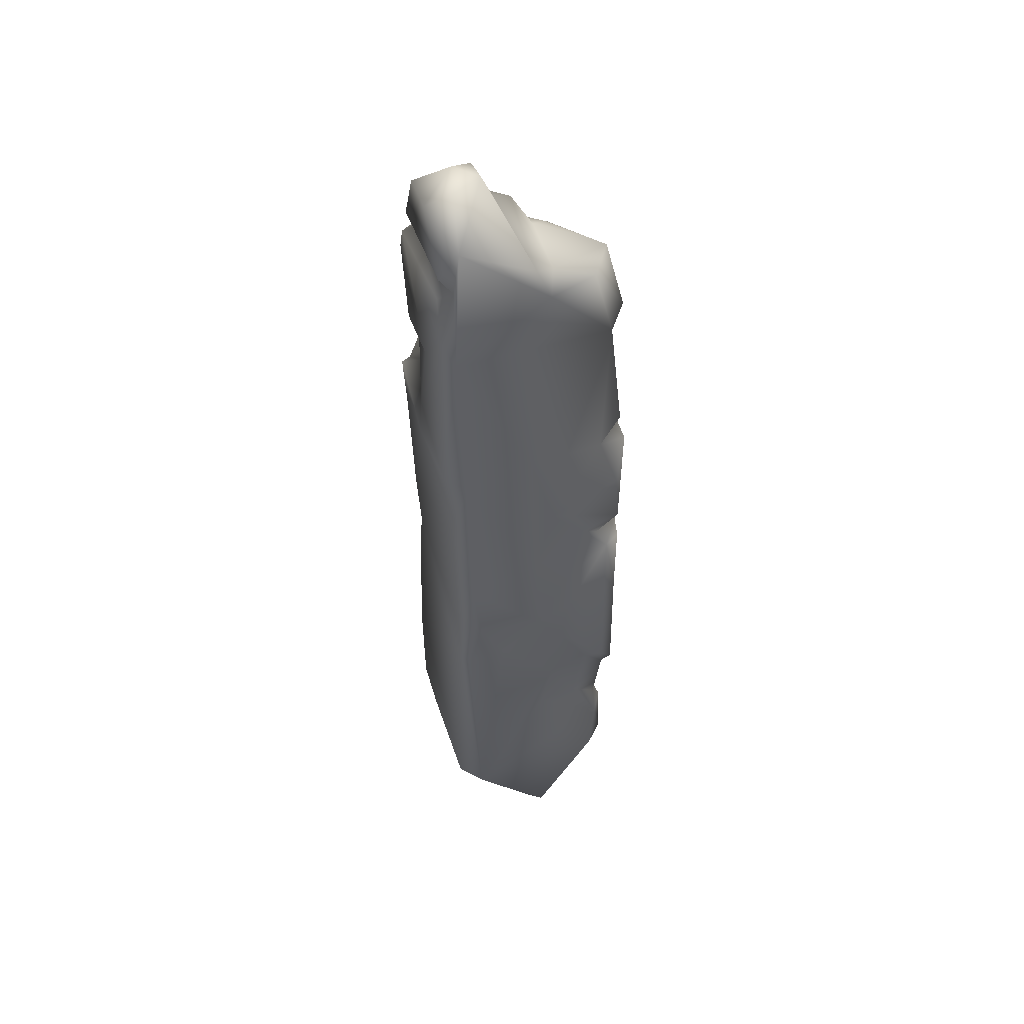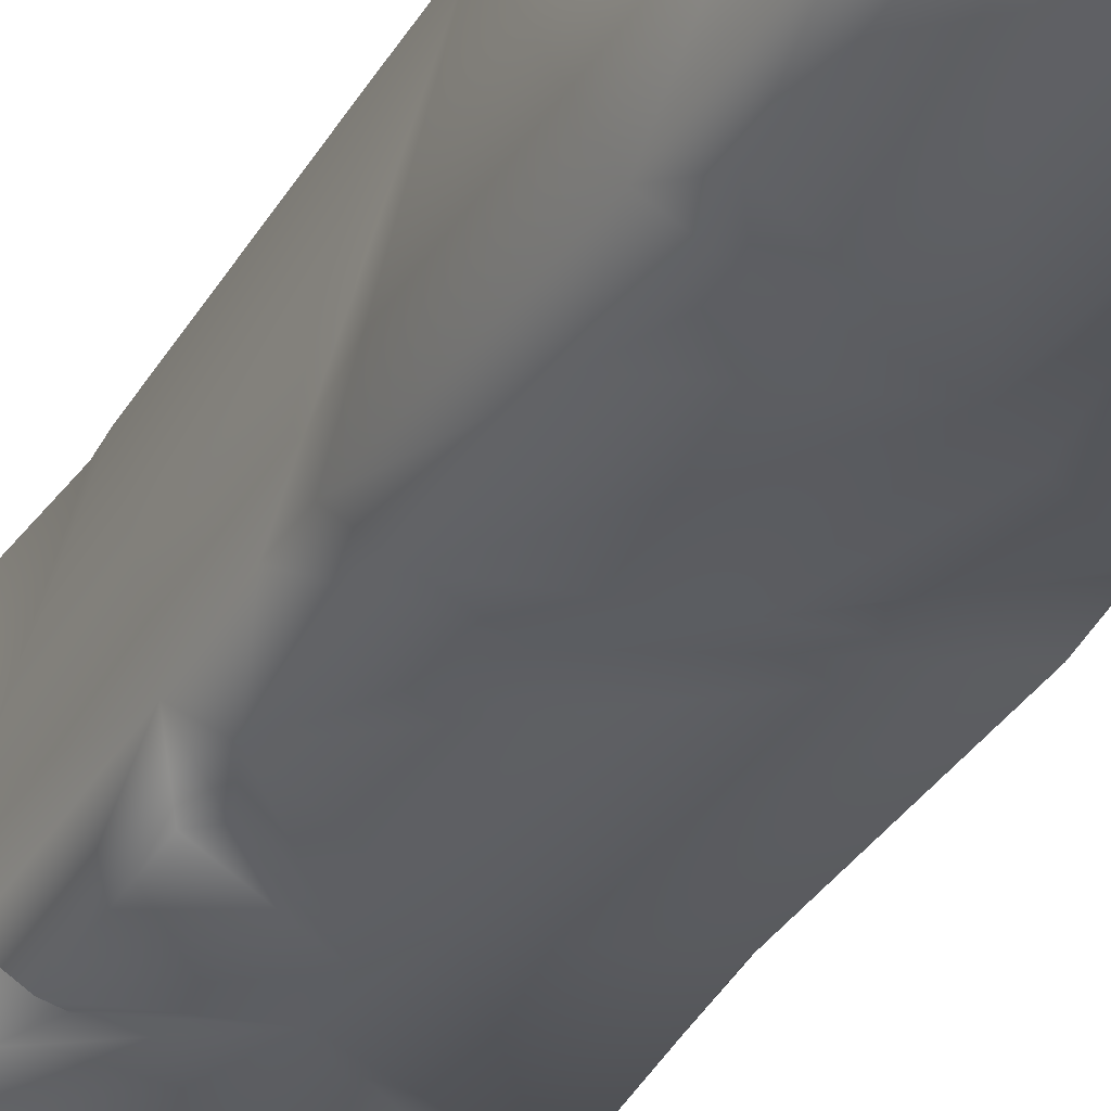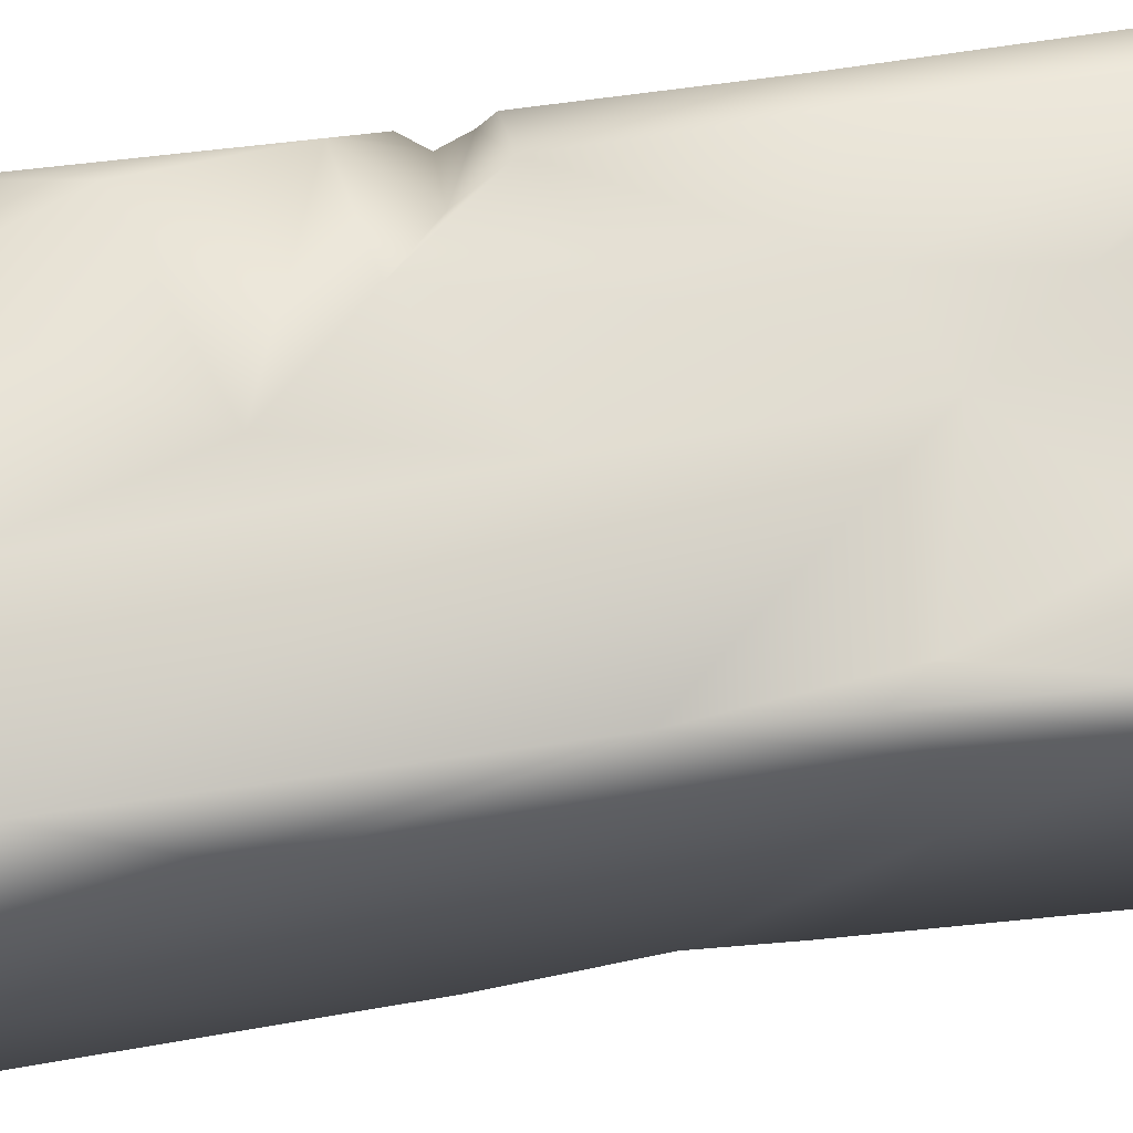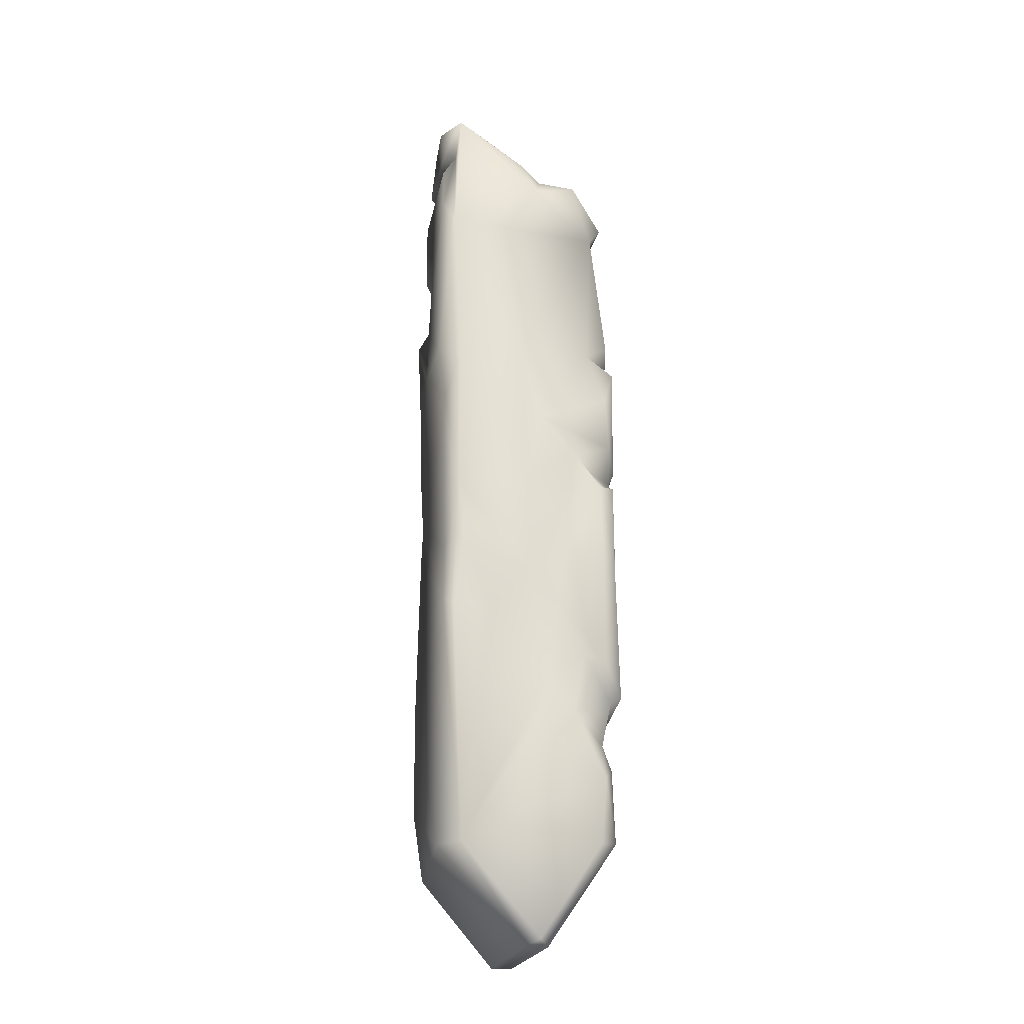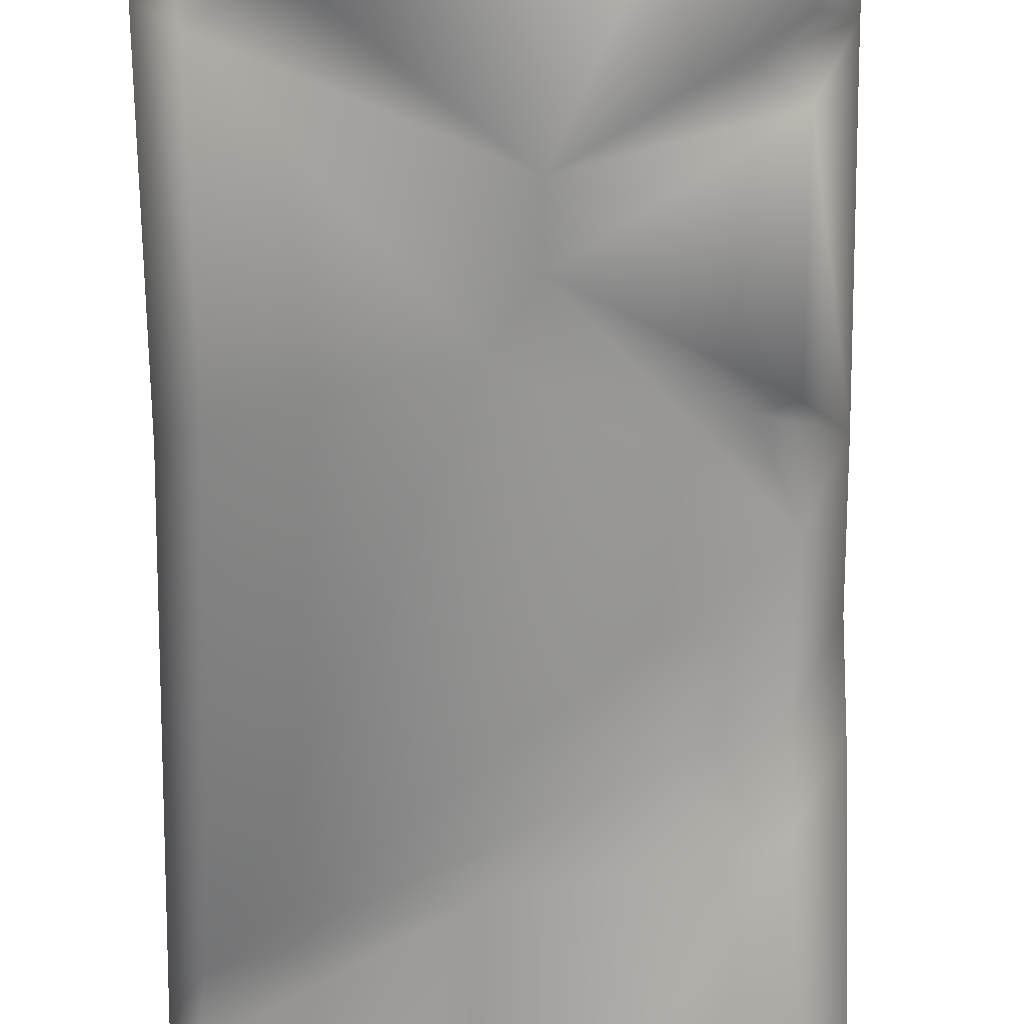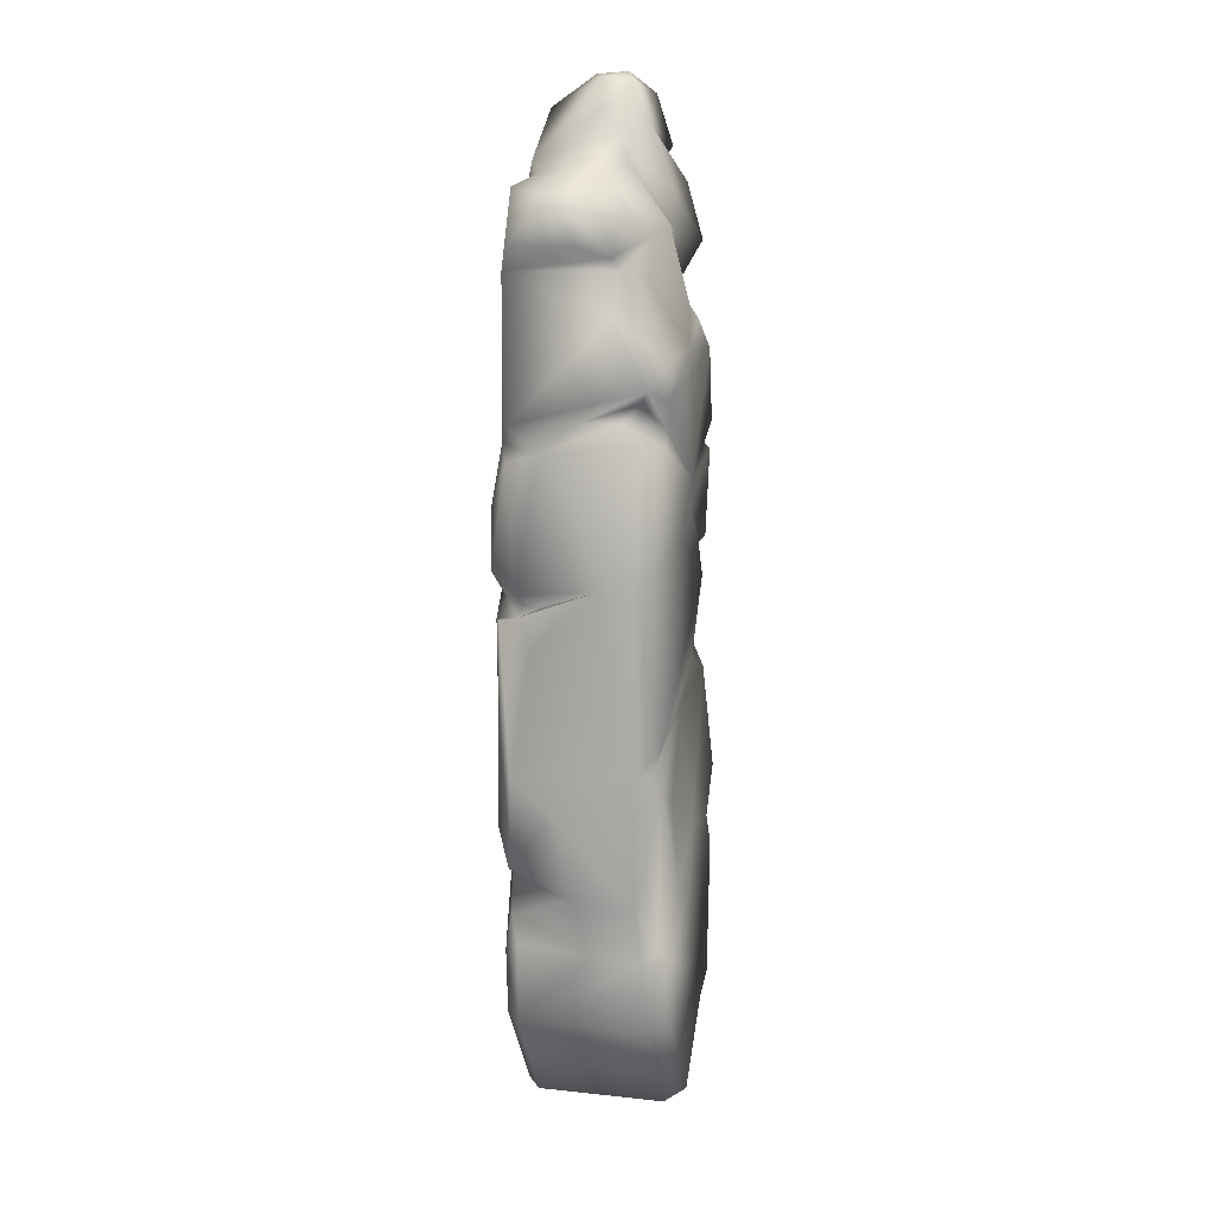
<metadata>
{"format":"obj","ext":"obj","renderer":"f3d","projection":"perspective","resolution":1024,"background":"white","views":[{"elev":48.7,"azim":158.2,"up":"+Z"},{"elev":-36.6,"azim":153.3,"up":"+Y"},{"elev":67.9,"azim":82.1,"up":"+Y"},{"elev":-24.0,"azim":165.8,"up":"+Z"},{"elev":-69.7,"azim":1.2,"up":"+Y"},{"elev":13.1,"azim":-74.8,"up":"+Z"}]}
</metadata>
<code>
v  -0.5243 0.1882 0.1027
v  -0.5207 0.2962 0.0498
v  -0.5208 -0.0872 0.1918
v  -0.1029 0.3396 -2.564
v  0.01383 0.3341 -2.561
v  0.03282 -0.3301 -2.567
v  -0.07997 -0.3195 -2.565
v  0.4238 -0.3284 -2.119
v  0.4742 0.2794 -2.057
v  0.4746 -0.35 -1.749
v  0.4779 -0.3616 -1.144
v  0.4782 0.3614 -0.7205
v  0.4842 -0.2504 -0.2674
v  0.4813 -0.2311 -0.0856
v  0.4774 0.3666 -0.4205
v  0.4889 0.3444 0.4187
v  0.4904 -0.2657 0.209
v  0.5125 -0.05303 0.8311
v  0.481 0.3513 0.5182
v  0.5065 -0.2843 0.8349
v  0.5258 -0.2761 1.155
v  0.5208 0.3283 0.8331
v  0.4454 -0.1201 1.282
v  0.5214 0.01037 1.106
v  0.517 0.353 1.832
v  0.4534 -0.1754 1.454
v  0.5183 0.1135 1.564
v  0.5059 -0.1698 1.568
v  0.4832 -0.2744 2.046
v  0.4853 -0.308 1.927
v  0.5092 0.3053 2.079
v  0.4314 -0.1656 2.147
v  0.449 0.3753 2.152
v  0.4805 -0.2017 2.218
v  0.5031 0.3226 2.209
v  0.4902 0.1121 2.491
v  0.4696 -0.1218 2.466
v  -0.4706 0.0259 1.779
v  -0.4589 0.3556 1.776
v  -0.3826 0.4052 1.66
v  -0.3841 -0.118 1.726
v  -0.3362 -0.1533 1.668
v  -0.489 -0.1412 1.458
v  -0.4819 0.3608 0.9528
v  -0.5032 -0.3265 1.139
v  -0.4936 -0.001007 0.9813
v  -0.4414 -0.2794 1.071
v  -0.4786 -0.1958 0.983
v  -0.5179 0.2051 0.8319
v  -0.3428 0.4239 0.852
v  -0.5199 -0.2761 0.879
v  -0.5172 0.3575 0.7801
v  -0.5111 -0.2588 0.208
v  -0.5258 0.3099 0.1591
v  -0.4633 0.4464 0.2551
v  -0.5219 -0.2877 -0.6869
v  -0.5238 0.2447 -0.1178
v  -0.4922 0.4022 0.02298
v  -0.511 0.3492 -0.7667
v  -0.4904 0.4033 -0.3941
v  -0.5186 0.1357 -0.9271
v  -0.499 -0.2717 -1.391
v  -0.5239 0.3549 -1.212
v  -0.4899 0.0561 -1.354
v  -0.4656 0.3521 -1.24
v  -0.4715 -0.305 -1.661
v  -0.4032 0.3811 -1.495
v  -0.4695 -0.03555 -1.643
v  -0.4679 0.3326 -1.619
v  -0.4826 0.3274 -2.011
v  -0.4754 -0.3247 -2.017
v  -0.2824 -0.3282 -2.291
v  -0.3002 0.01935 -2.289
v  0.4252 0.4018 2.399
v  0.4557 0.4053 1.696
v  -0.05403 0.3916 1.977
v  0.02081 0.3771 2.154
v  -0.08696 0.3221 2.094
v  -0.2871 0.386 2.039
v  0.414 0.4228 0.7842
v  0.05497 0.4171 0.8481
v  0.416 0.4456 -0.05117
v  0.0268 0.4443 0.006787
v  -0.0609 0.4467 0.4106
v  -0.4414 0.4498 0.552
v  -0.2473 0.4475 0.2061
v  -0.1697 0.4437 -0.1761
v  -0.3576 0.404 0.1086
v  0.007839 0.4392 -0.52
v  -0.4075 0.4412 0.008634
v  -0.5048 0.2763 0.1095
v  -0.4147 0.4349 -0.3904
v  -0.4149 0.4433 -1.031
v  -0.183 0.4419 -0.4451
v  -0.1425 0.4537 -0.7066
v  -0.2982 0.431 -0.9997
v  -0.238 0.4345 -1.328
v  -0.1077 0.3892 -1.131
v  -0.4117 0.412 -1.677
v  -0.04487 0.3937 -1.397
v  -0.3837 0.4128 -2.026
v  0.374 0.4107 -2.057
v  -0.04944 0.408 -2.532
v  0.2149 0.3903 -0.7618
v  0.4245 0.4004 -0.7462
v  0.3677 0.4393 -0.4282
v  0.4255 0.4313 -0.3479
v  0.3552 0.152 2.557
v  0.2975 -0.02719 2.567
v  0.1845 0.06808 2.543
v  0.18 -0.07826 2.519
v  0.1204 0.05159 2.401
v  0.178 -0.162 2.325
v  -0.02178 -0.07654 2.263
v  0.1405 -0.2759 2.016
v  0.3977 -0.3735 1.773
v  0.1221 -0.3039 1.823
v  0.2615 -0.2849 1.576
v  -0.01655 -0.1093 2.137
v  0.3552 -0.1874 1.311
v  -0.02251 -0.3069 1.87
v  0.4514 -0.3701 1.083
v  -0.0876 0.05787 2.17
v  0.4439 -0.4173 0.886
v  -0.4457 0.1593 2.006
v  -0.19 -0.04223 2.081
v  -0.2546 -0.1517 1.974
v  -0.1315 -0.2605 1.818
v  -0.1912 -0.2562 1.606
v  0.1287 -0.3742 1.475
v  -0.3728 -0.414 1.266
v  -0.03283 -0.4157 1.289
v  -0.4456 -0.4151 1.087
v  0.2611 -0.3645 1.367
v  0.1209 -0.4162 1.42
v  0.3366 -0.4274 1.257
v  -0.3323 -0.371 0.9449
v  0.05811 -0.4092 0.6501
v  -0.4432 -0.3967 0.8721
v  0.3586 -0.3842 0.7989
v  -0.4354 -0.3702 0.2843
v  0.4337 -0.4118 0.744
v  -0.02827 -0.3817 0.3745
v  0.05694 -0.3999 0.5039
v  0.4174 -0.3968 0.3056
v  0.3474 -0.3774 0.2819
v  0.4158 -0.3835 0.1025
v  -0.4612 -0.3938 -0.5646
v  0.3972 -0.3275 -0.2155
v  0.1771 -0.3873 -0.2692
v  -0.474 -0.3404 -0.7065
v  0.3917 -0.3982 -0.3691
v  -0.05923 -0.384 -0.4564
v  -0.4501 -0.3886 -0.7832
v  0.4157 -0.4492 -0.8934
v  -0.415 -0.3645 -1.609
v  0.3066 -0.443 -1.139
v  -0.4034 -0.4211 -1.649
v  0.4143 -0.4407 -1.314
v  -0.06394 -0.4537 -1.067
v  0.3875 -0.4363 -2.019
v  -0.2353 -0.3895 -0.9054
v  -0.1704 -0.4094 -1.362
v  -0.09515 -0.4447 -1.394
v  0.2927 -0.4224 -2.14
v  -0.3997 -0.4251 -1.988
v  -0.004067 -0.4212 -2.513
g DN_Vd_Vulgrim_Pillar_B
f 1 2 3
f 4 5 6
f 4 6 7
f 5 8 6
f 8 5 9
f 9 10 8
f 9 11 10
f 9 12 11
f 13 11 12
f 13 12 14
f 14 12 15
f 16 14 15
f 16 17 14
f 16 18 17
f 19 18 16
f 18 20 17
f 18 21 20
f 22 18 19
f 23 21 18
f 22 24 18
f 24 23 18
f 22 25 24
f 26 23 24
f 26 24 27
f 27 24 25
f 26 27 28
f 29 27 25
f 29 28 27
f 29 30 28
f 31 29 25
f 31 32 29
f 33 32 31
f 32 33 34
f 33 35 34
f 35 36 34
f 36 37 34
f 38 39 40
f 41 38 40
f 41 40 42
f 43 42 40
f 43 40 44
f 43 44 45
f 45 44 46
f 46 47 45
f 47 46 48
f 46 44 49
f 49 48 46
f 49 44 50
f 48 49 51
f 50 52 49
f 51 49 53
f 54 52 55
f 49 52 54
f 49 3 53
f 49 54 3
f 3 54 1
f 53 3 56
f 3 57 56
f 3 2 57
f 57 2 58
f 57 58 59
f 56 57 59
f 58 60 59
f 56 59 61
f 56 61 62
f 59 63 61
f 62 61 64
f 64 61 63
f 63 65 64
f 62 64 66
f 64 65 67
f 67 68 64
f 64 68 66
f 68 67 69
f 68 69 70
f 66 68 70
f 71 66 70
f 72 71 70
f 72 70 73
f 70 4 73
f 72 73 7
f 73 4 7
f 25 33 31
f 33 74 35
f 75 33 25
f 74 33 75
f 22 75 25
f 74 75 76
f 77 74 76
f 77 76 78
f 76 79 78
f 40 79 76
f 39 79 40
f 76 75 40
f 80 75 22
f 80 22 19
f 40 75 81
f 75 80 81
f 44 40 50
f 40 81 50
f 82 80 19
f 16 82 19
f 82 16 15
f 81 80 83
f 83 80 82
f 50 81 84
f 84 81 83
f 50 84 85
f 52 50 85
f 52 85 55
f 85 84 55
f 86 84 83
f 86 55 84
f 86 83 87
f 55 86 88
f 83 89 87
f 83 82 89
f 90 86 87
f 88 86 90
f 88 91 55
f 54 55 91
f 1 54 91
f 2 1 91
f 2 91 88
f 2 88 90
f 58 2 90
f 60 58 90
f 59 60 63
f 60 90 92
f 63 60 93
f 60 92 93
f 63 93 65
f 90 94 92
f 93 92 94
f 87 94 90
f 94 87 89
f 93 94 95
f 95 94 89
f 93 96 65
f 93 95 96
f 65 96 97
f 65 97 67
f 96 95 98
f 96 98 97
f 95 89 98
f 99 67 97
f 69 67 99
f 69 99 70
f 100 97 98
f 97 100 99
f 70 99 101
f 101 4 70
f 100 102 99
f 99 102 101
f 102 100 98
f 4 101 103
f 102 103 101
f 103 5 4
f 103 102 5
f 102 9 5
f 102 12 9
f 98 104 102
f 89 104 98
f 102 105 12
f 104 105 102
f 106 104 89
f 106 105 104
f 89 82 106
f 105 107 12
f 106 107 105
f 82 107 106
f 15 12 107
f 107 82 15
f 74 36 35
f 36 74 108
f 36 108 109
f 37 36 109
f 74 110 108
f 108 110 109
f 110 74 77
f 109 111 37
f 110 111 109
f 110 77 112
f 111 110 112
f 37 111 113
f 112 113 111
f 37 113 34
f 32 34 113
f 29 32 113
f 77 114 112
f 112 114 113
f 78 114 77
f 113 115 29
f 113 114 115
f 29 115 116
f 116 30 29
f 30 116 28
f 116 115 117
f 117 115 114
f 116 118 28
f 116 117 118
f 118 26 28
f 117 114 119
f 120 26 118
f 120 23 26
f 118 117 121
f 121 117 119
f 120 122 23
f 122 21 23
f 119 114 123
f 78 123 114
f 21 122 124
f 21 124 20
f 123 78 125
f 79 125 78
f 125 79 39
f 38 125 39
f 41 125 38
f 126 119 123
f 126 123 125
f 119 126 121
f 127 125 41
f 125 127 126
f 127 41 128
f 127 128 126
f 128 121 126
f 128 41 42
f 121 128 129
f 129 128 42
f 121 129 130
f 118 121 130
f 129 42 131
f 131 42 43
f 131 43 45
f 132 129 131
f 130 129 132
f 133 131 45
f 132 131 133
f 134 118 130
f 118 134 120
f 135 130 132
f 134 130 135
f 135 132 136
f 136 134 135
f 136 120 134
f 132 133 136
f 136 122 120
f 136 124 122
f 45 137 133
f 45 47 137
f 48 137 47
f 133 138 136
f 133 137 138
f 136 138 124
f 48 139 137
f 137 139 138
f 139 48 51
f 140 124 138
f 124 140 20
f 139 51 141
f 141 51 53
f 142 20 140
f 138 142 140
f 142 17 20
f 138 139 143
f 139 141 143
f 142 138 144
f 138 143 144
f 142 145 17
f 142 144 145
f 17 145 146
f 145 144 146
f 17 146 147
f 146 144 147
f 144 143 147
f 14 17 147
f 148 143 141
f 143 148 147
f 148 141 53
f 148 53 56
f 147 149 14
f 149 13 14
f 147 148 150
f 149 147 150
f 151 148 56
f 149 150 152
f 149 152 13
f 150 148 153
f 151 153 148
f 150 153 152
f 154 151 56
f 153 151 154
f 56 62 154
f 152 155 13
f 13 155 11
f 156 154 62
f 156 62 66
f 11 155 157
f 158 156 66
f 158 66 71
f 11 157 159
f 11 159 10
f 155 160 157
f 157 160 159
f 155 152 160
f 152 153 160
f 10 159 161
f 160 161 159
f 10 161 8
f 153 162 160
f 153 154 162
f 162 154 163
f 163 160 162
f 163 154 156
f 163 156 158
f 163 164 160
f 164 163 158
f 160 164 161
f 164 158 161
f 161 158 165
f 161 165 8
f 158 166 165
f 166 158 71
f 166 71 72
f 165 167 8
f 166 167 165
f 167 166 72
f 167 6 8
f 167 72 7
f 167 7 6

</code>
